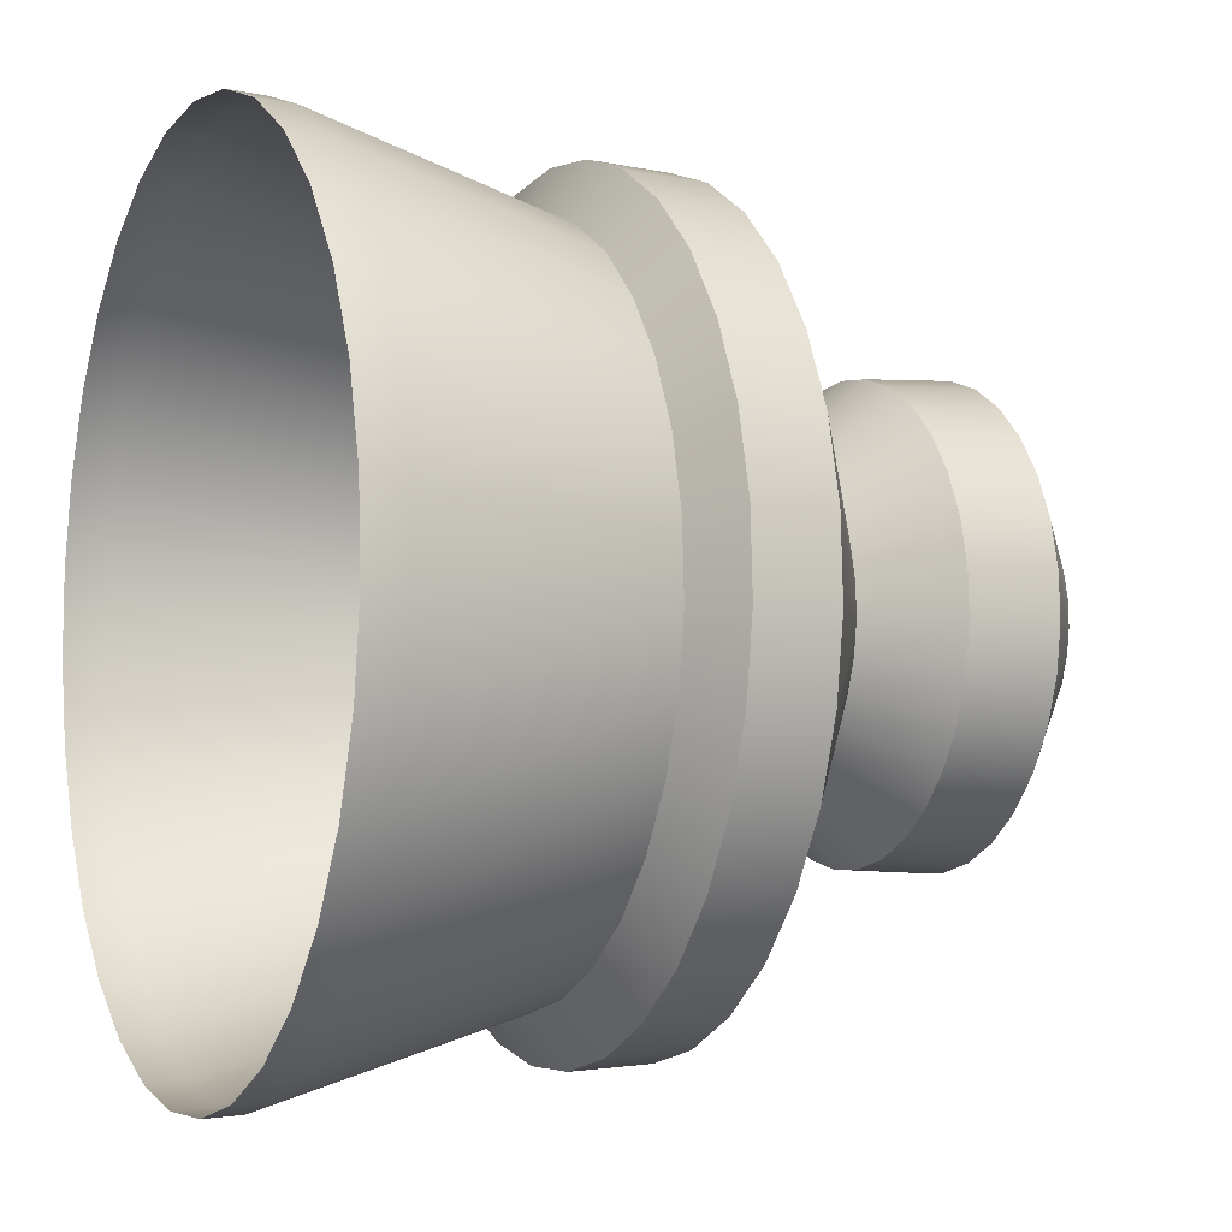
<metadata>
{"format":"obj","ext":"obj","renderer":"f3d","projection":"perspective","resolution":1024,"background":"white","views":[{"elev":-4.2,"azim":-114.2,"up":"+Z"}]}
</metadata>
<code>
o sponza_344
v -61.95 9.867 -22.08
v -61.93 9.867 -22.08
v -61.93 9.867 -22.07
v -61.95 9.867 -22.07
v -61.93 9.867 -22.08
v -61.95 9.867 -22.08
v -61.96 9.925 -22.15
v -61.92 9.925 -22.15
v -61.91 10.45 -22.31
v -61.98 10.45 -22.31
v -61.98 10.48 -22.31
v -61.91 10.48 -22.31
v -61.97 10.25 -22.25
v -61.92 10.25 -22.25
v -61.96 9.994 -22.15
v -61.96 10.05 -22.1
v -61.93 10.05 -22.1
v -61.92 9.994 -22.15
v -61.92 9.867 -21.88
v -61.94 9.867 -21.88
v -61.94 9.867 -21.88
v -61.92 9.867 -21.88
v -61.9 9.867 -21.89
v -61.9 9.867 -21.89
v -61.88 9.867 -21.89
v -61.89 9.867 -21.9
v -61.87 9.867 -21.91
v -61.87 9.867 -21.91
v -61.86 9.867 -21.92
v -61.86 9.867 -21.93
v -61.85 9.867 -21.94
v -61.85 9.867 -21.94
v -61.84 9.867 -21.96
v -61.85 9.867 -21.96
v -61.84 9.867 -21.98
v -61.85 9.867 -21.98
v -61.85 9.867 -22
v -61.85 9.867 -22
v -61.85 9.867 -22.02
v -61.86 9.867 -22.02
v -61.86 9.867 -22.04
v -61.87 9.867 -22.03
v -61.88 9.867 -22.05
v -61.88 9.867 -22.05
v -61.89 9.867 -22.06
v -61.9 9.867 -22.06
v -61.91 9.867 -22.07
v -61.91 9.867 -22.07
v -61.96 9.867 -21.88
v -61.94 9.867 -21.88
v -61.94 9.867 -21.88
v -61.96 9.867 -21.88
v -61.98 9.867 -21.89
v -61.98 9.867 -21.88
v -62 9.867 -21.9
v -62 9.867 -21.89
v -62.01 9.867 -21.91
v -62.01 9.867 -21.91
v -62.02 9.867 -21.93
v -62.03 9.867 -21.92
v -62.03 9.867 -21.94
v -62.04 9.867 -21.94
v -62.03 9.867 -21.96
v -62.04 9.867 -21.96
v -62.04 9.867 -21.98
v -62.04 9.867 -21.98
v -62.03 9.867 -22
v -62.04 9.867 -22
v -62.03 9.867 -22.02
v -62.03 9.867 -22.02
v -62.02 9.867 -22.03
v -62.02 9.867 -22.04
v -62 9.867 -22.05
v -62.01 9.867 -22.05
v -61.99 9.867 -22.06
v -61.99 9.867 -22.06
v -61.97 9.867 -22.07
v -61.97 9.867 -22.07
v -61.91 9.925 -21.8
v -61.94 9.925 -21.8
v -61.94 9.867 -21.88
v -61.92 9.867 -21.88
v -61.87 9.925 -21.81
v -61.9 9.867 -21.89
v -61.84 9.925 -21.83
v -61.88 9.867 -21.89
v -61.81 9.925 -21.85
v -61.87 9.867 -21.91
v -61.79 9.925 -21.88
v -61.86 9.867 -21.92
v -61.77 9.925 -21.91
v -61.85 9.867 -21.94
v -61.76 9.925 -21.95
v -61.84 9.867 -21.96
v -61.76 9.925 -21.99
v -61.84 9.867 -21.98
v -61.77 9.925 -22.02
v -61.85 9.867 -22
v -61.78 9.925 -22.06
v -61.85 9.867 -22.02
v -61.8 9.925 -22.09
v -61.86 9.867 -22.04
v -61.83 9.925 -22.11
v -61.88 9.867 -22.05
v -61.86 9.925 -22.13
v -61.89 9.867 -22.06
v -61.89 9.925 -22.15
v -61.91 9.867 -22.07
v -61.94 9.925 -21.8
v -61.98 9.925 -21.8
v -61.96 9.867 -21.88
v -61.94 9.867 -21.88
v -62.01 9.925 -21.81
v -61.98 9.867 -21.88
v -62.04 9.925 -21.83
v -62 9.867 -21.89
v -62.07 9.925 -21.85
v -62.01 9.867 -21.91
v -62.09 9.925 -21.88
v -62.03 9.867 -21.92
v -62.11 9.925 -21.91
v -62.04 9.867 -21.94
v -62.12 9.925 -21.95
v -62.04 9.867 -21.96
v -62.12 9.925 -21.98
v -62.04 9.867 -21.98
v -62.12 9.925 -22.02
v -62.04 9.867 -22
v -62.1 9.925 -22.05
v -62.03 9.867 -22.02
v -62.08 9.925 -22.09
v -62.02 9.867 -22.04
v -62.06 9.925 -22.11
v -62.01 9.867 -22.05
v -62.03 9.925 -22.13
v -61.99 9.867 -22.06
v -62 9.925 -22.15
v -61.97 9.867 -22.07
v -61.94 10.45 -21.64
v -61.87 10.45 -21.65
v -61.87 10.48 -21.65
v -61.94 10.48 -21.64
v -61.81 10.45 -21.67
v -61.81 10.48 -21.67
v -61.75 10.45 -21.7
v -61.75 10.48 -21.7
v -61.7 10.45 -21.75
v -61.7 10.48 -21.75
v -61.66 10.45 -21.8
v -61.66 10.48 -21.8
v -61.63 10.45 -21.86
v -61.63 10.48 -21.86
v -61.61 10.45 -21.93
v -61.61 10.48 -21.93
v -61.61 10.45 -21.99
v -61.61 10.48 -21.99
v -61.62 10.45 -22.06
v -61.62 10.48 -22.06
v -61.64 10.45 -22.12
v -61.64 10.48 -22.12
v -61.68 10.45 -22.18
v -61.68 10.48 -22.18
v -61.73 10.45 -22.23
v -61.73 10.48 -22.23
v -61.78 10.45 -22.27
v -61.78 10.48 -22.27
v -61.84 10.45 -22.29
v -61.84 10.48 -22.3
v -62.01 10.45 -21.65
v -61.94 10.45 -21.64
v -61.94 10.48 -21.64
v -62.01 10.48 -21.65
v -62.07 10.45 -21.67
v -62.07 10.48 -21.67
v -62.13 10.45 -21.7
v -62.13 10.48 -21.7
v -62.18 10.45 -21.75
v -62.18 10.48 -21.75
v -62.22 10.45 -21.8
v -62.23 10.48 -21.8
v -62.25 10.45 -21.86
v -62.26 10.48 -21.86
v -62.27 10.45 -21.92
v -62.27 10.48 -21.92
v -62.27 10.45 -21.99
v -62.28 10.48 -21.99
v -62.26 10.45 -22.06
v -62.27 10.48 -22.06
v -62.24 10.45 -22.12
v -62.24 10.48 -22.12
v -62.21 10.45 -22.18
v -62.21 10.48 -22.18
v -62.16 10.45 -22.23
v -62.16 10.48 -22.23
v -62.1 10.45 -22.27
v -62.11 10.48 -22.27
v -62.04 10.45 -22.29
v -62.04 10.48 -22.3
v -61.89 10.25 -21.71
v -61.94 10.25 -21.7
v -61.83 10.25 -21.73
v -61.79 10.25 -21.75
v -61.74 10.25 -21.79
v -61.71 10.25 -21.83
v -61.69 10.25 -21.88
v -61.67 10.25 -21.94
v -61.67 10.25 -21.99
v -61.68 10.25 -22.05
v -61.7 10.25 -22.1
v -61.73 10.25 -22.14
v -61.77 10.25 -22.18
v -61.81 10.25 -22.21
v -61.86 10.25 -22.24
v -62 10.16 -21.67
v -61.97 10.05 -21.85
v -61.94 10.05 -21.85
v -61.94 10.16 -21.67
v -62.06 10.16 -21.69
v -61.99 10.05 -21.86
v -62.12 10.16 -21.72
v -62.01 10.05 -21.87
v -62.16 10.16 -21.76
v -62.03 10.05 -21.89
v -62.2 10.16 -21.81
v -62.05 10.05 -21.91
v -62.23 10.16 -21.87
v -62.06 10.05 -21.93
v -62.25 10.16 -21.93
v -62.07 10.05 -21.96
v -62.25 10.16 -21.99
v -62.07 10.05 -21.98
v -62.24 10.16 -22.05
v -62.06 10.05 -22.01
v -62.22 10.16 -22.11
v -62.06 10.05 -22.03
v -62.19 10.16 -22.16
v -62.04 10.05 -22.05
v -62.14 10.16 -22.21
v -62.02 10.05 -22.07
v -62.09 10.16 -22.25
v -62 10.05 -22.09
v -62.04 10.16 -22.27
v -61.98 10.05 -22.1
v -61.97 10.16 -22.28
v -61.96 10.05 -22.1
v -61.91 9.994 -21.8
v -61.92 10.05 -21.85
v -61.94 10.05 -21.85
v -61.94 9.994 -21.8
v -61.87 9.994 -21.81
v -61.89 10.05 -21.86
v -61.84 9.994 -21.83
v -61.87 10.05 -21.87
v -61.81 9.994 -21.86
v -61.85 10.05 -21.89
v -61.79 9.994 -21.88
v -61.83 10.05 -21.91
v -61.78 9.994 -21.92
v -61.82 10.05 -21.93
v -61.77 9.994 -21.95
v -61.82 10.05 -21.96
v -61.77 9.994 -21.99
v -61.82 10.05 -21.98
v -61.77 9.994 -22.02
v -61.82 10.05 -22.01
v -61.78 9.994 -22.05
v -61.83 10.05 -22.03
v -61.8 9.994 -22.08
v -61.84 10.05 -22.05
v -61.83 9.994 -22.11
v -61.86 10.05 -22.07
v -61.86 9.994 -22.13
v -61.88 10.05 -22.09
v -61.89 9.994 -22.15
v -61.9 10.05 -22.1
v -61.98 9.994 -21.8
v -61.98 9.925 -21.8
v -61.94 9.925 -21.8
v -61.94 9.994 -21.8
v -62.01 9.994 -21.81
v -62.01 9.925 -21.81
v -62.04 9.994 -21.83
v -62.04 9.925 -21.83
v -62.07 9.994 -21.85
v -62.07 9.925 -21.85
v -62.09 9.994 -21.88
v -62.09 9.925 -21.88
v -62.11 9.994 -21.91
v -62.11 9.925 -21.91
v -62.12 9.994 -21.95
v -62.12 9.925 -21.95
v -62.12 9.994 -21.98
v -62.12 9.925 -21.98
v -62.11 9.994 -22.02
v -62.12 9.925 -22.02
v -62.1 9.994 -22.05
v -62.1 9.925 -22.05
v -62.08 9.994 -22.08
v -62.08 9.925 -22.09
v -62.06 9.994 -22.11
v -62.06 9.925 -22.11
v -62.03 9.994 -22.13
v -62.03 9.925 -22.13
v -62 9.994 -22.14
v -62 9.925 -22.15
v -61.96 9.994 -22.15
v -61.96 9.925 -22.15
v -61.91 10.16 -22.28
v -61.93 10.05 -22.1
v -61.92 10.05 -21.85
v -61.88 10.16 -21.67
v -61.94 10.16 -21.67
v -61.94 10.05 -21.85
v -61.89 10.05 -21.86
v -61.82 10.16 -21.69
v -61.87 10.05 -21.87
v -61.77 10.16 -21.72
v -61.85 10.05 -21.89
v -61.72 10.16 -21.76
v -61.83 10.05 -21.91
v -61.68 10.16 -21.81
v -61.82 10.05 -21.93
v -61.65 10.16 -21.87
v -61.82 10.05 -21.96
v -61.64 10.16 -21.93
v -61.82 10.05 -21.98
v -61.63 10.16 -21.99
v -61.82 10.05 -22.01
v -61.64 10.16 -22.05
v -61.83 10.05 -22.03
v -61.67 10.16 -22.11
v -61.84 10.05 -22.05
v -61.7 10.16 -22.17
v -61.86 10.05 -22.07
v -61.74 10.16 -22.21
v -61.88 10.05 -22.09
v -61.79 10.16 -22.25
v -61.9 10.05 -22.1
v -61.85 10.16 -22.27
v -62 10.22 -21.67
v -62 10.16 -21.67
v -61.94 10.16 -21.67
v -61.94 10.22 -21.66
v -62.06 10.22 -21.69
v -62.06 10.16 -21.69
v -62.12 10.22 -21.72
v -62.12 10.16 -21.72
v -62.17 10.22 -21.76
v -62.16 10.16 -21.76
v -62.21 10.22 -21.81
v -62.2 10.16 -21.81
v -62.23 10.22 -21.87
v -62.23 10.16 -21.87
v -62.25 10.22 -21.93
v -62.25 10.16 -21.93
v -62.25 10.22 -21.99
v -62.25 10.16 -21.99
v -62.24 10.22 -22.05
v -62.24 10.16 -22.05
v -62.22 10.22 -22.11
v -62.22 10.16 -22.11
v -62.19 10.22 -22.17
v -62.19 10.16 -22.16
v -62.15 10.22 -22.21
v -62.14 10.16 -22.21
v -62.09 10.22 -22.25
v -62.09 10.16 -22.25
v -62.04 10.22 -22.27
v -62.04 10.16 -22.27
v -61.97 10.22 -22.29
v -61.97 10.16 -22.28
v -61.97 10.22 -22.29
v -61.97 10.25 -22.25
v -61.92 10.25 -22.25
v -61.91 10.22 -22.29
v -61.88 10.22 -21.67
v -61.89 10.25 -21.71
v -61.94 10.25 -21.7
v -61.94 10.22 -21.66
v -61.82 10.22 -21.69
v -61.83 10.25 -21.73
v -61.76 10.22 -21.72
v -61.79 10.25 -21.75
v -61.72 10.22 -21.76
v -61.74 10.25 -21.79
v -61.68 10.22 -21.81
v -61.71 10.25 -21.83
v -61.65 10.22 -21.87
v -61.69 10.25 -21.88
v -61.63 10.22 -21.93
v -61.67 10.25 -21.94
v -61.63 10.22 -21.99
v -61.67 10.25 -21.99
v -61.64 10.22 -22.06
v -61.68 10.25 -22.05
v -61.66 10.22 -22.11
v -61.7 10.25 -22.1
v -61.7 10.22 -22.17
v -61.73 10.25 -22.14
v -61.74 10.22 -22.21
v -61.77 10.25 -22.18
v -61.79 10.22 -22.25
v -61.81 10.25 -22.21
v -61.85 10.22 -22.27
v -61.86 10.25 -22.24
v -62 10.25 -21.71
v -61.94 10.25 -21.7
v -62.05 10.25 -21.73
v -62.1 10.25 -21.75
v -62.14 10.25 -21.79
v -62.17 10.25 -21.83
v -62.2 10.25 -21.88
v -62.21 10.25 -21.93
v -62.21 10.25 -21.99
v -62.21 10.25 -22.04
v -62.19 10.25 -22.1
v -62.16 10.25 -22.14
v -62.12 10.25 -22.18
v -62.08 10.25 -22.21
v -62.02 10.25 -22.24
v -62 10.25 -21.71
v -62 10.22 -21.67
v -61.94 10.22 -21.66
v -61.94 10.25 -21.7
v -62.05 10.25 -21.73
v -62.06 10.22 -21.69
v -62.1 10.25 -21.75
v -62.12 10.22 -21.72
v -62.14 10.25 -21.79
v -62.17 10.22 -21.76
v -62.17 10.25 -21.83
v -62.21 10.22 -21.81
v -62.2 10.25 -21.88
v -62.23 10.22 -21.87
v -62.21 10.25 -21.93
v -62.25 10.22 -21.93
v -62.21 10.25 -21.99
v -62.25 10.22 -21.99
v -62.21 10.25 -22.04
v -62.24 10.22 -22.05
v -62.19 10.25 -22.1
v -62.22 10.22 -22.11
v -62.16 10.25 -22.14
v -62.19 10.22 -22.17
v -62.12 10.25 -22.18
v -62.15 10.22 -22.21
v -62.08 10.25 -22.21
v -62.09 10.22 -22.25
v -62.02 10.25 -22.24
v -62.04 10.22 -22.27
v -61.91 10.22 -22.29
v -61.91 10.16 -22.28
v -61.88 10.16 -21.67
v -61.88 10.22 -21.67
v -61.94 10.22 -21.66
v -61.94 10.16 -21.67
v -61.82 10.16 -21.69
v -61.82 10.22 -21.69
v -61.77 10.16 -21.72
v -61.76 10.22 -21.72
v -61.72 10.16 -21.76
v -61.72 10.22 -21.76
v -61.68 10.16 -21.81
v -61.68 10.22 -21.81
v -61.65 10.16 -21.87
v -61.65 10.22 -21.87
v -61.64 10.16 -21.93
v -61.63 10.22 -21.93
v -61.63 10.16 -21.99
v -61.63 10.22 -21.99
v -61.64 10.16 -22.05
v -61.64 10.22 -22.06
v -61.67 10.16 -22.11
v -61.66 10.22 -22.11
v -61.7 10.16 -22.17
v -61.7 10.22 -22.17
v -61.74 10.16 -22.21
v -61.74 10.22 -22.21
v -61.79 10.16 -22.25
v -61.79 10.22 -22.25
v -61.85 10.16 -22.27
v -61.85 10.22 -22.27
v -61.92 9.994 -22.15
v -61.92 9.925 -22.15
v -61.91 9.925 -21.8
v -61.91 9.994 -21.8
v -61.94 9.994 -21.8
v -61.94 9.925 -21.8
v -61.87 9.925 -21.81
v -61.87 9.994 -21.81
v -61.84 9.925 -21.83
v -61.84 9.994 -21.83
v -61.81 9.925 -21.85
v -61.81 9.994 -21.86
v -61.79 9.925 -21.88
v -61.79 9.994 -21.88
v -61.77 9.925 -21.91
v -61.78 9.994 -21.92
v -61.76 9.925 -21.95
v -61.77 9.994 -21.95
v -61.76 9.925 -21.99
v -61.77 9.994 -21.99
v -61.77 9.925 -22.02
v -61.77 9.994 -22.02
v -61.78 9.925 -22.06
v -61.78 9.994 -22.05
v -61.8 9.925 -22.09
v -61.8 9.994 -22.08
v -61.83 9.925 -22.11
v -61.83 9.994 -22.11
v -61.86 9.925 -22.13
v -61.86 9.994 -22.13
v -61.89 9.925 -22.15
v -61.89 9.994 -22.15
v -61.97 10.05 -21.85
v -61.98 9.994 -21.8
v -61.94 9.994 -21.8
v -61.94 10.05 -21.85
v -61.99 10.05 -21.86
v -62.01 9.994 -21.81
v -62.01 10.05 -21.87
v -62.04 9.994 -21.83
v -62.03 10.05 -21.89
v -62.07 9.994 -21.85
v -62.05 10.05 -21.91
v -62.09 9.994 -21.88
v -62.06 10.05 -21.93
v -62.11 9.994 -21.91
v -62.07 10.05 -21.96
v -62.12 9.994 -21.95
v -62.07 10.05 -21.98
v -62.12 9.994 -21.98
v -62.06 10.05 -22.01
v -62.11 9.994 -22.02
v -62.06 10.05 -22.03
v -62.1 9.994 -22.05
v -62.04 10.05 -22.05
v -62.08 9.994 -22.08
v -62.02 10.05 -22.07
v -62.06 9.994 -22.11
v -62 10.05 -22.09
v -62.03 9.994 -22.13
v -61.98 10.05 -22.1
v -62 9.994 -22.14
f 1 2 3
f 1 3 4
f 5 6 7
f 5 7 8
f 9 10 11
f 9 11 12
f 13 10 9
f 13 9 14
f 15 16 17
f 15 17 18
f 19 20 21
f 19 21 22
f 23 19 22
f 23 22 24
f 25 23 24
f 25 24 26
f 27 25 26
f 27 26 28
f 29 27 28
f 29 28 30
f 31 29 30
f 31 30 32
f 33 31 32
f 33 32 34
f 35 33 34
f 35 34 36
f 37 35 36
f 37 36 38
f 39 37 38
f 39 38 40
f 41 39 40
f 41 40 42
f 43 41 42
f 43 42 44
f 45 43 44
f 45 44 46
f 47 45 46
f 47 46 48
f 2 47 48
f 2 48 3
f 49 50 51
f 49 51 52
f 53 49 52
f 53 52 54
f 55 53 54
f 55 54 56
f 57 55 56
f 57 56 58
f 59 57 58
f 59 58 60
f 61 59 60
f 61 60 62
f 63 61 62
f 63 62 64
f 65 63 64
f 65 64 66
f 67 65 66
f 67 66 68
f 69 67 68
f 69 68 70
f 71 69 70
f 71 70 72
f 73 71 72
f 73 72 74
f 75 73 74
f 75 74 76
f 77 75 76
f 77 76 78
f 78 1 4
f 78 4 77
f 79 80 81
f 79 81 82
f 83 79 82
f 83 82 84
f 85 83 84
f 85 84 86
f 87 85 86
f 87 86 88
f 89 87 88
f 89 88 90
f 91 89 90
f 91 90 92
f 93 91 92
f 93 92 94
f 95 93 94
f 95 94 96
f 97 95 96
f 97 96 98
f 99 97 98
f 99 98 100
f 101 99 100
f 101 100 102
f 103 101 102
f 103 102 104
f 105 103 104
f 105 104 106
f 107 105 106
f 107 106 108
f 8 107 108
f 8 108 5
f 109 110 111
f 109 111 112
f 110 113 114
f 110 114 111
f 113 115 116
f 113 116 114
f 115 117 118
f 115 118 116
f 117 119 120
f 117 120 118
f 119 121 122
f 119 122 120
f 121 123 124
f 121 124 122
f 123 125 126
f 123 126 124
f 125 127 128
f 125 128 126
f 127 129 130
f 127 130 128
f 129 131 132
f 129 132 130
f 131 133 134
f 131 134 132
f 133 135 136
f 133 136 134
f 135 137 138
f 135 138 136
f 6 138 137
f 6 137 7
f 139 140 141
f 139 141 142
f 140 143 144
f 140 144 141
f 143 145 146
f 143 146 144
f 145 147 148
f 145 148 146
f 147 149 150
f 147 150 148
f 149 151 152
f 149 152 150
f 151 153 154
f 151 154 152
f 153 155 156
f 153 156 154
f 155 157 158
f 155 158 156
f 157 159 160
f 157 160 158
f 159 161 162
f 159 162 160
f 161 163 164
f 161 164 162
f 163 165 166
f 163 166 164
f 165 167 168
f 165 168 166
f 167 9 12
f 167 12 168
f 169 170 171
f 169 171 172
f 173 169 172
f 173 172 174
f 175 173 174
f 175 174 176
f 177 175 176
f 177 176 178
f 179 177 178
f 179 178 180
f 181 179 180
f 181 180 182
f 183 181 182
f 183 182 184
f 185 183 184
f 185 184 186
f 187 185 186
f 187 186 188
f 189 187 188
f 189 188 190
f 191 189 190
f 191 190 192
f 193 191 192
f 193 192 194
f 195 193 194
f 195 194 196
f 197 195 196
f 197 196 198
f 10 197 198
f 10 198 11
f 199 140 139
f 199 139 200
f 201 143 140
f 201 140 199
f 202 145 143
f 202 143 201
f 203 147 145
f 203 145 202
f 204 149 147
f 204 147 203
f 205 151 149
f 205 149 204
f 206 153 151
f 206 151 205
f 207 155 153
f 207 153 206
f 208 157 155
f 208 155 207
f 209 159 157
f 209 157 208
f 210 161 159
f 210 159 209
f 211 163 161
f 211 161 210
f 212 165 163
f 212 163 211
f 213 167 165
f 213 165 212
f 14 9 167
f 14 167 213
f 214 215 216
f 214 216 217
f 218 219 215
f 218 215 214
f 220 221 219
f 220 219 218
f 222 223 221
f 222 221 220
f 224 225 223
f 224 223 222
f 226 227 225
f 226 225 224
f 228 229 227
f 228 227 226
f 230 231 229
f 230 229 228
f 232 233 231
f 232 231 230
f 234 235 233
f 234 233 232
f 236 237 235
f 236 235 234
f 238 239 237
f 238 237 236
f 240 241 239
f 240 239 238
f 242 243 241
f 242 241 240
f 244 245 243
f 244 243 242
f 246 247 248
f 246 248 249
f 250 251 247
f 250 247 246
f 252 253 251
f 252 251 250
f 254 255 253
f 254 253 252
f 256 257 255
f 256 255 254
f 258 259 257
f 258 257 256
f 260 261 259
f 260 259 258
f 262 263 261
f 262 261 260
f 264 265 263
f 264 263 262
f 266 267 265
f 266 265 264
f 268 269 267
f 268 267 266
f 270 271 269
f 270 269 268
f 272 273 271
f 272 271 270
f 274 275 273
f 274 273 272
f 18 17 275
f 18 275 274
f 276 277 278
f 276 278 279
f 280 281 277
f 280 277 276
f 282 283 281
f 282 281 280
f 284 285 283
f 284 283 282
f 286 287 285
f 286 285 284
f 288 289 287
f 288 287 286
f 290 291 289
f 290 289 288
f 292 293 291
f 292 291 290
f 294 295 293
f 294 293 292
f 296 297 295
f 296 295 294
f 298 299 297
f 298 297 296
f 300 301 299
f 300 299 298
f 302 303 301
f 302 301 300
f 304 305 303
f 304 303 302
f 306 307 305
f 306 305 304
f 245 244 308
f 245 308 309
f 310 311 312
f 310 312 313
f 314 315 311
f 314 311 310
f 316 317 315
f 316 315 314
f 318 319 317
f 318 317 316
f 320 321 319
f 320 319 318
f 322 323 321
f 322 321 320
f 324 325 323
f 324 323 322
f 326 327 325
f 326 325 324
f 328 329 327
f 328 327 326
f 330 331 329
f 330 329 328
f 332 333 331
f 332 331 330
f 334 335 333
f 334 333 332
f 336 337 335
f 336 335 334
f 338 339 337
f 338 337 336
f 309 308 339
f 309 339 338
f 340 341 342
f 340 342 343
f 344 345 341
f 344 341 340
f 346 347 345
f 346 345 344
f 348 349 347
f 348 347 346
f 350 351 349
f 350 349 348
f 352 353 351
f 352 351 350
f 354 355 353
f 354 353 352
f 356 357 355
f 356 355 354
f 358 359 357
f 358 357 356
f 360 361 359
f 360 359 358
f 362 363 361
f 362 361 360
f 364 365 363
f 364 363 362
f 366 367 365
f 366 365 364
f 368 369 367
f 368 367 366
f 370 371 369
f 370 369 368
f 372 373 374
f 372 374 375
f 376 377 378
f 376 378 379
f 380 381 377
f 380 377 376
f 382 383 381
f 382 381 380
f 384 385 383
f 384 383 382
f 386 387 385
f 386 385 384
f 388 389 387
f 388 387 386
f 390 391 389
f 390 389 388
f 392 393 391
f 392 391 390
f 394 395 393
f 394 393 392
f 396 397 395
f 396 395 394
f 398 399 397
f 398 397 396
f 400 401 399
f 400 399 398
f 402 403 401
f 402 401 400
f 404 405 403
f 404 403 402
f 375 374 405
f 375 405 404
f 169 406 407
f 169 407 170
f 173 408 406
f 173 406 169
f 175 409 408
f 175 408 173
f 177 410 409
f 177 409 175
f 179 411 410
f 179 410 177
f 181 412 411
f 181 411 179
f 183 413 412
f 183 412 181
f 185 414 413
f 185 413 183
f 187 415 414
f 187 414 185
f 189 416 415
f 189 415 187
f 191 417 416
f 191 416 189
f 193 418 417
f 193 417 191
f 195 419 418
f 195 418 193
f 197 420 419
f 197 419 195
f 10 13 420
f 10 420 197
f 421 422 423
f 421 423 424
f 425 426 422
f 425 422 421
f 427 428 426
f 427 426 425
f 429 430 428
f 429 428 427
f 431 432 430
f 431 430 429
f 433 434 432
f 433 432 431
f 435 436 434
f 435 434 433
f 437 438 436
f 437 436 435
f 439 440 438
f 439 438 437
f 441 442 440
f 441 440 439
f 443 444 442
f 443 442 441
f 445 446 444
f 445 444 443
f 447 448 446
f 447 446 445
f 449 450 448
f 449 448 447
f 373 372 450
f 373 450 449
f 371 370 451
f 371 451 452
f 453 454 455
f 453 455 456
f 457 458 454
f 457 454 453
f 459 460 458
f 459 458 457
f 461 462 460
f 461 460 459
f 463 464 462
f 463 462 461
f 465 466 464
f 465 464 463
f 467 468 466
f 467 466 465
f 469 470 468
f 469 468 467
f 471 472 470
f 471 470 469
f 473 474 472
f 473 472 471
f 475 476 474
f 475 474 473
f 477 478 476
f 477 476 475
f 479 480 478
f 479 478 477
f 481 482 480
f 481 480 479
f 452 451 482
f 452 482 481
f 307 306 483
f 307 483 484
f 485 486 487
f 485 487 488
f 489 490 486
f 489 486 485
f 491 492 490
f 491 490 489
f 493 494 492
f 493 492 491
f 495 496 494
f 495 494 493
f 497 498 496
f 497 496 495
f 499 500 498
f 499 498 497
f 501 502 500
f 501 500 499
f 503 504 502
f 503 502 501
f 505 506 504
f 505 504 503
f 507 508 506
f 507 506 505
f 509 510 508
f 509 508 507
f 511 512 510
f 511 510 509
f 513 514 512
f 513 512 511
f 484 483 514
f 484 514 513
f 515 516 517
f 515 517 518
f 519 520 516
f 519 516 515
f 521 522 520
f 521 520 519
f 523 524 522
f 523 522 521
f 525 526 524
f 525 524 523
f 527 528 526
f 527 526 525
f 529 530 528
f 529 528 527
f 531 532 530
f 531 530 529
f 533 534 532
f 533 532 531
f 535 536 534
f 535 534 533
f 537 538 536
f 537 536 535
f 539 540 538
f 539 538 537
f 541 542 540
f 541 540 539
f 543 544 542
f 543 542 541
f 16 15 544
f 16 544 543

</code>
